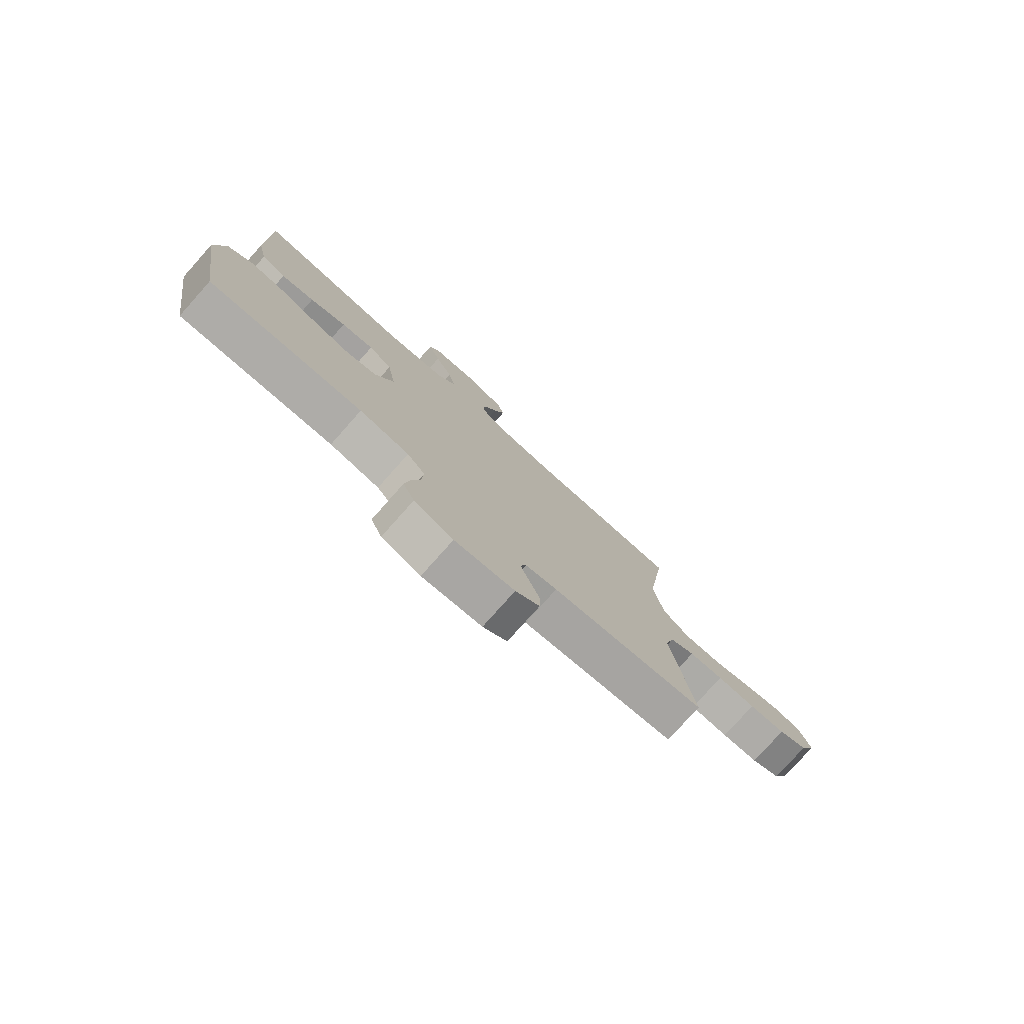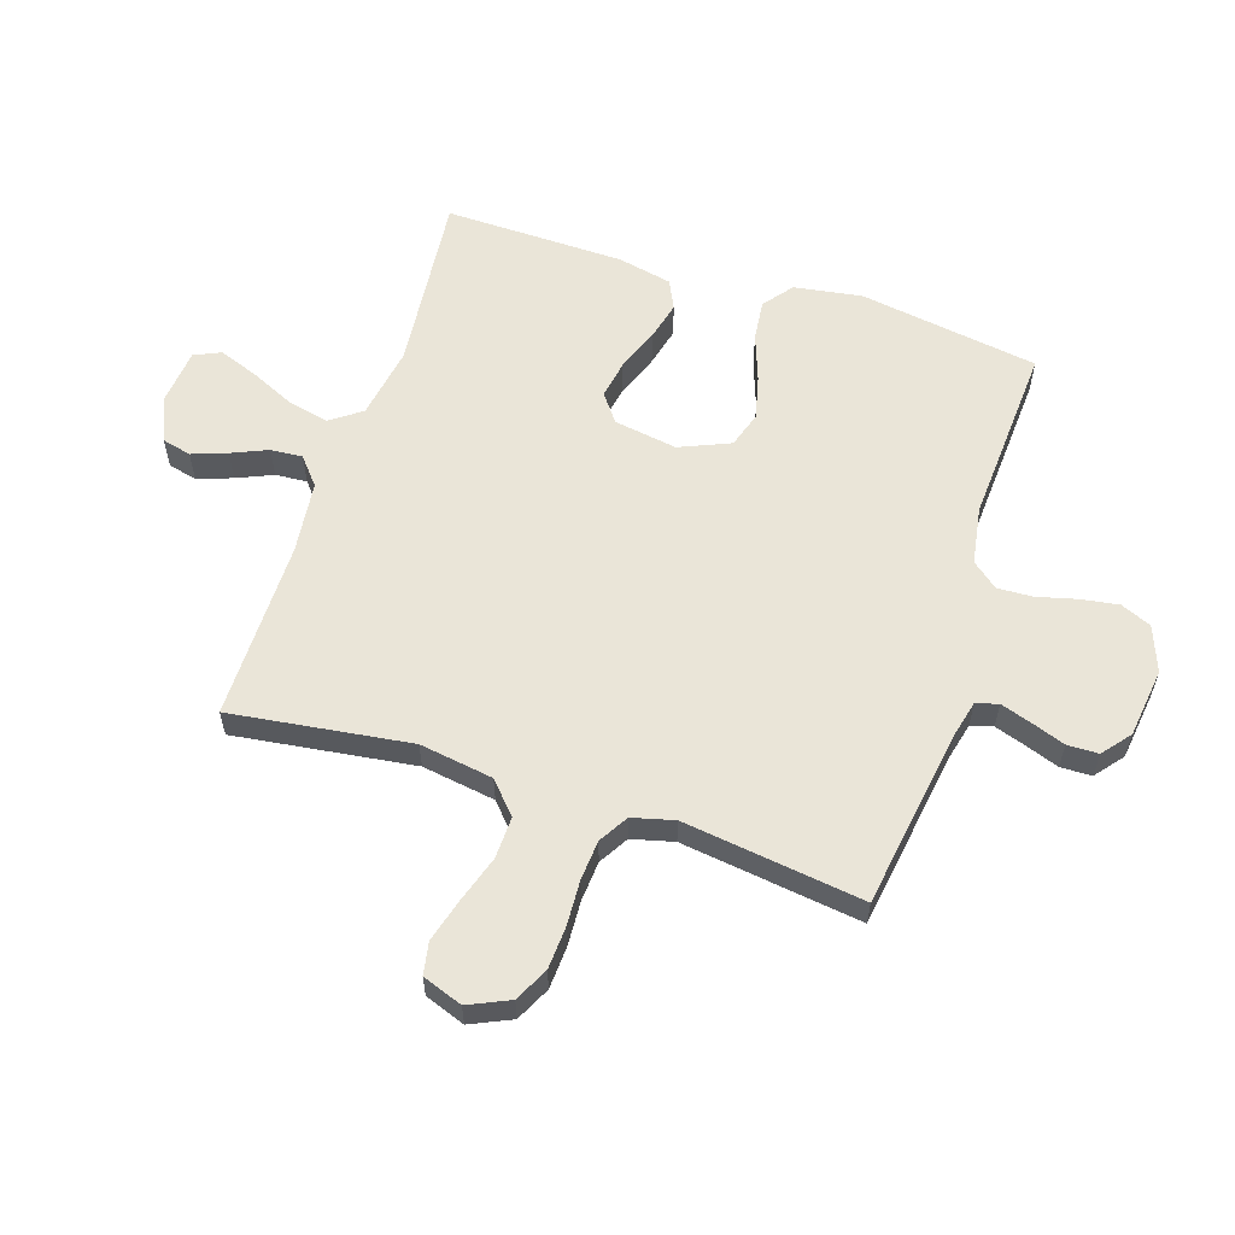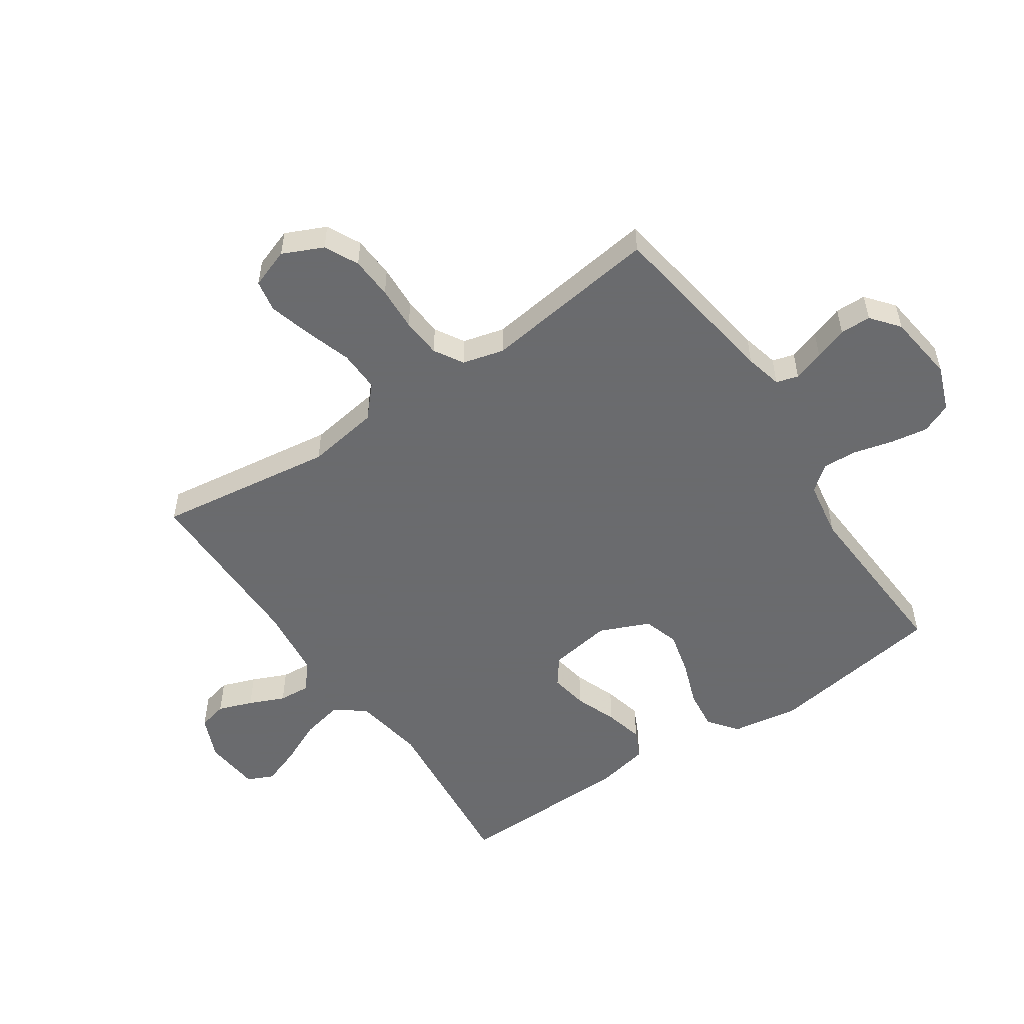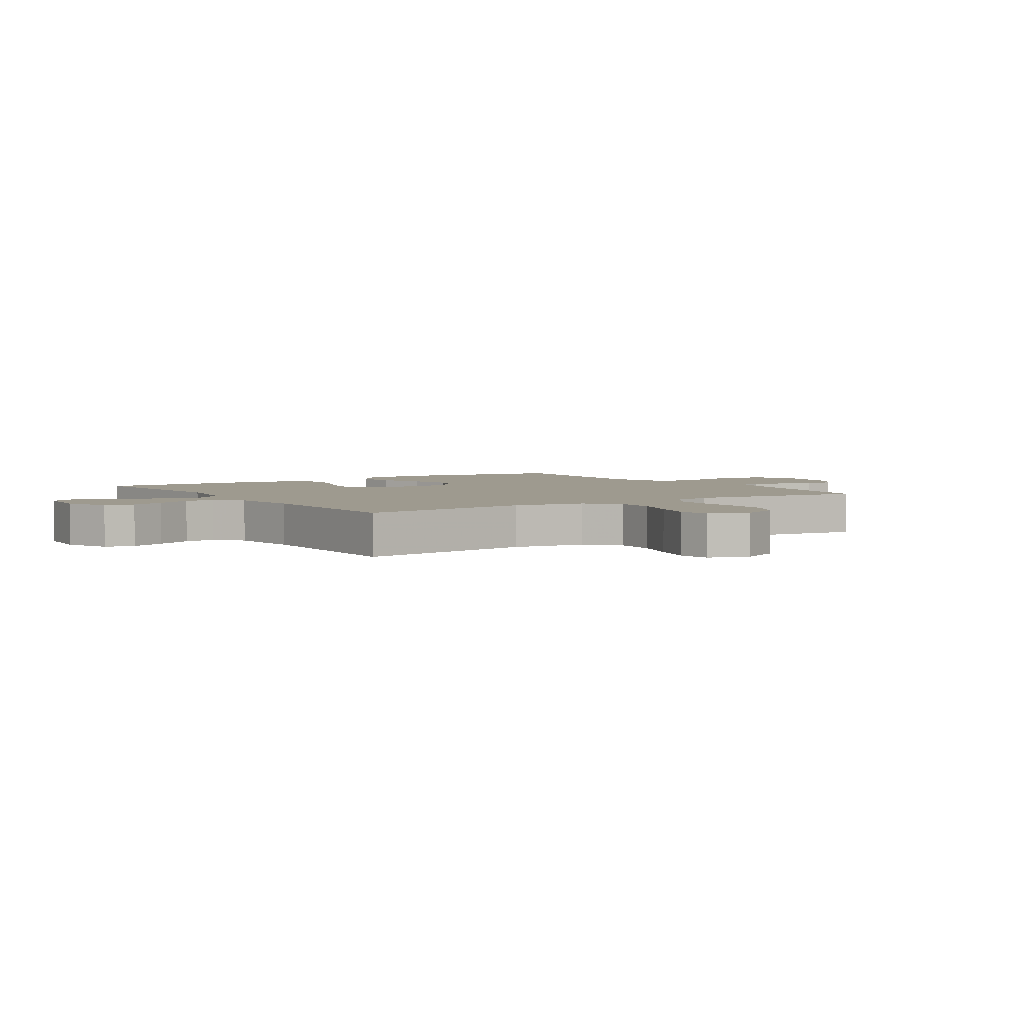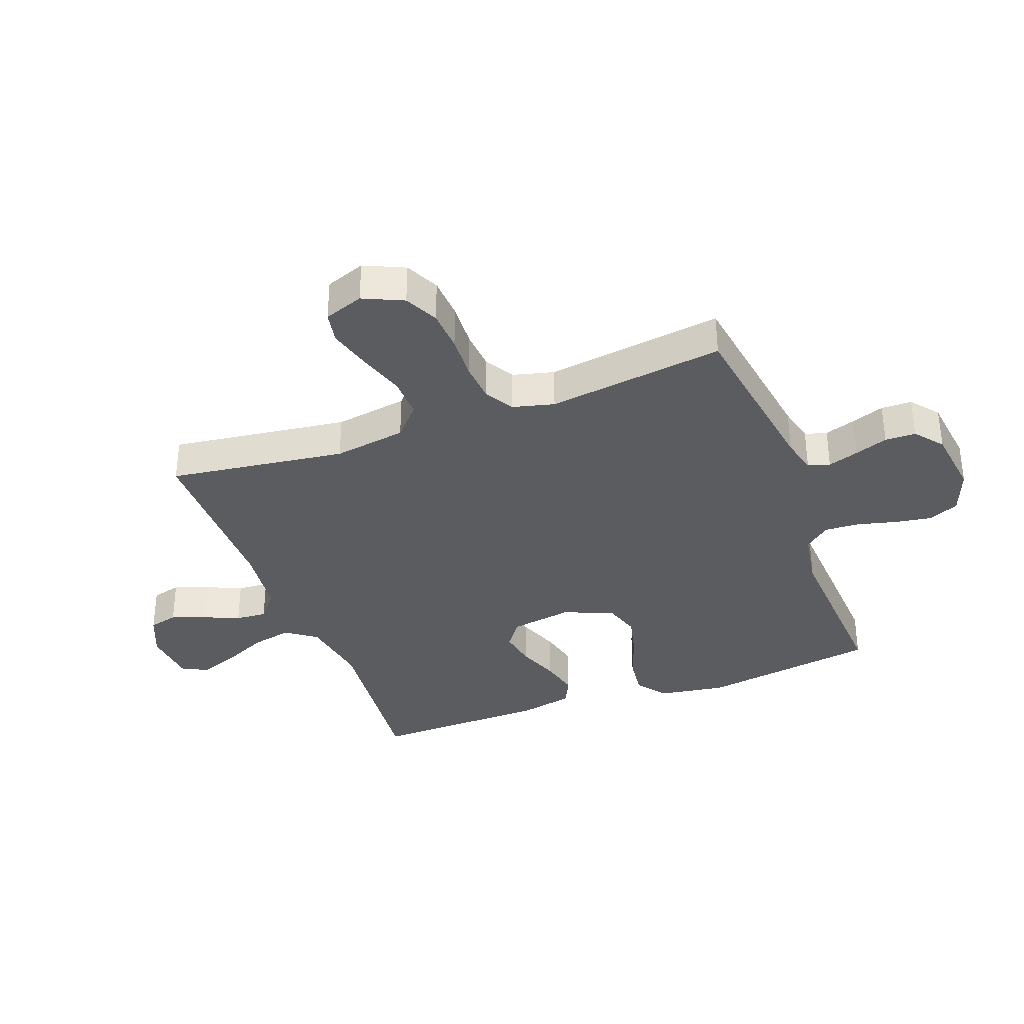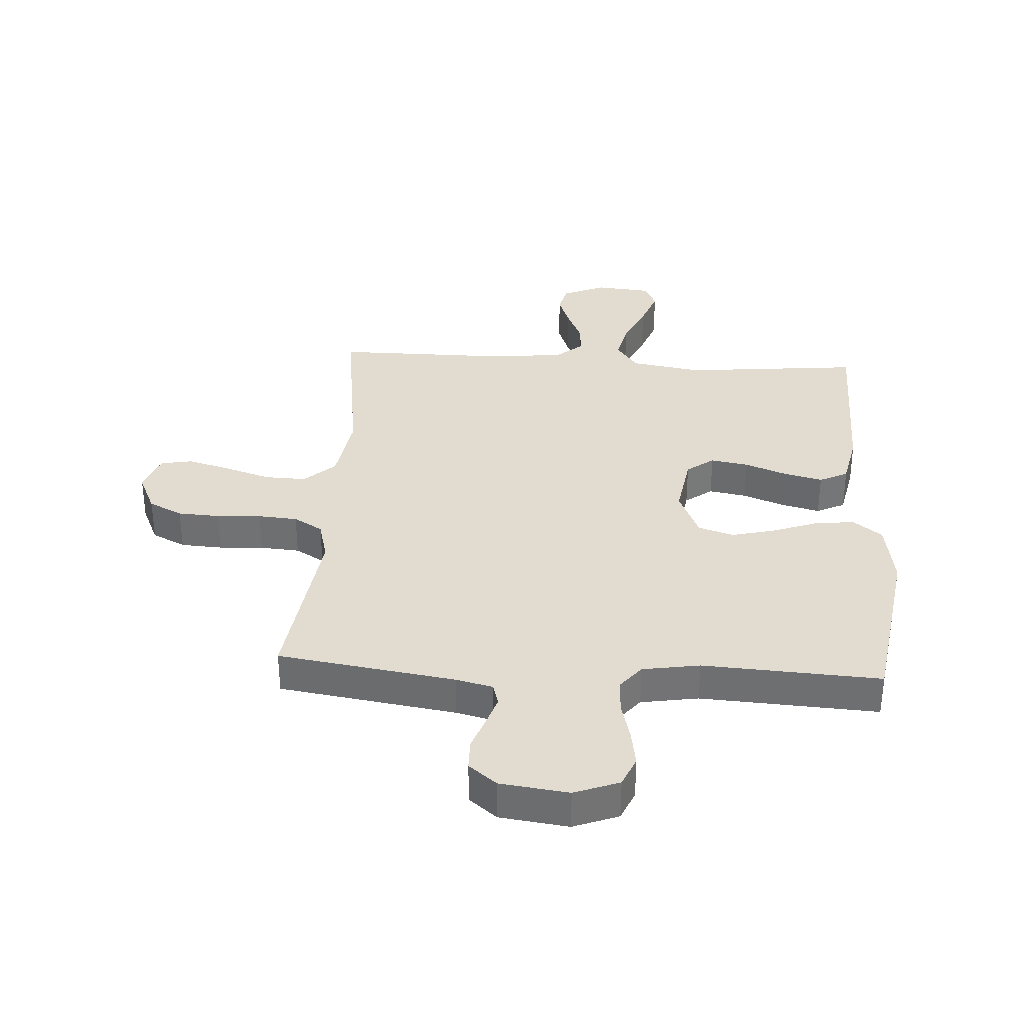
<metadata>
{"format":"obj","ext":"obj","renderer":"f3d","projection":"perspective","resolution":1024,"background":"white","views":[{"elev":-78.8,"azim":-41.7,"up":"+Z"},{"elev":58.9,"azim":108.1,"up":"+Y"},{"elev":-53.3,"azim":124.1,"up":"+Y"},{"elev":3.6,"azim":56.4,"up":"+Y"},{"elev":-35.2,"azim":110.5,"up":"+Y"},{"elev":34.4,"azim":-176.5,"up":"+Y"}]}
</metadata>
<code>
v -0.5 0.07 0.5
v -0.2 0.07 0.47
v -0.079 0.07 0.49
v -0.042 0.07 0.541
v -0.057 0.07 0.61
v -0.091 0.07 0.684
v -0.115 0.07 0.75
v -0.095 0.07 0.794
v 0 0.07 0.803
v 0.073 0.07 0.772
v 0.085 0.07 0.723
v 0.064 0.07 0.665
v 0.038 0.07 0.605
v 0.034 0.07 0.552
v 0.079 0.07 0.514
v 0.2 0.07 0.5
v 0.5 0.07 0.5
v 0.459 0.07 0.2
v 0.478 0.07 0.077
v 0.53 0.07 0.03
v 0.6 0.07 0.032
v 0.678 0.07 0.057
v 0.75 0.07 0.077
v 0.804 0.07 0.067
v 0.828 0.07 0
v 0.797 0.07 -0.068
v 0.74 0.07 -0.096
v 0.669 0.07 -0.1
v 0.594 0.07 -0.096
v 0.527 0.07 -0.101
v 0.478 0.07 -0.13
v 0.46 0.07 -0.2
v 0.5 0.07 -0.5
v 0.2 0.07 -0.545
v 0.138 0.07 -0.56
v 0.127 0.07 -0.597
v 0.144 0.07 -0.649
v 0.164 0.07 -0.705
v 0.163 0.07 -0.757
v 0.116 0.07 -0.795
v 0 0.07 -0.81
v -0.076 0.07 -0.781
v -0.098 0.07 -0.73
v -0.088 0.07 -0.667
v -0.071 0.07 -0.601
v -0.068 0.07 -0.542
v -0.103 0.07 -0.499
v -0.2 0.07 -0.483
v -0.5 0.07 -0.5
v -0.546 0.07 -0.2
v -0.528 0.07 -0.087
v -0.479 0.07 -0.049
v -0.411 0.07 -0.057
v -0.334 0.07 -0.085
v -0.261 0.07 -0.103
v -0.201 0.07 -0.084
v -0.165 0.07 0
v -0.182 0.07 0.106
v -0.228 0.07 0.14
v -0.292 0.07 0.129
v -0.363 0.07 0.102
v -0.428 0.07 0.086
v -0.476 0.07 0.109
v -0.495 0.07 0.2
v -0.5 0 0.5
v -0.2 0 0.47
v -0.079 0 0.49
v -0.042 0 0.541
v -0.057 0 0.61
v -0.091 0 0.684
v -0.115 0 0.75
v -0.095 0 0.794
v 0 0 0.803
v 0.073 0 0.772
v 0.085 0 0.723
v 0.064 0 0.665
v 0.038 0 0.605
v 0.034 0 0.552
v 0.079 0 0.514
v 0.2 0 0.5
v 0.5 0 0.5
v 0.459 0 0.2
v 0.478 0 0.077
v 0.53 0 0.03
v 0.6 0 0.032
v 0.678 0 0.057
v 0.75 0 0.077
v 0.804 0 0.067
v 0.828 0 0
v 0.797 0 -0.068
v 0.74 0 -0.096
v 0.669 0 -0.1
v 0.594 0 -0.096
v 0.527 0 -0.101
v 0.478 0 -0.13
v 0.46 0 -0.2
v 0.5 0 -0.5
v 0.2 0 -0.545
v 0.138 0 -0.56
v 0.127 0 -0.597
v 0.144 0 -0.649
v 0.164 0 -0.705
v 0.163 0 -0.757
v 0.116 0 -0.795
v 0 0 -0.81
v -0.076 0 -0.781
v -0.098 0 -0.73
v -0.088 0 -0.667
v -0.071 0 -0.601
v -0.068 0 -0.542
v -0.103 0 -0.499
v -0.2 0 -0.483
v -0.5 0 -0.5
v -0.546 0 -0.2
v -0.528 0 -0.087
v -0.479 0 -0.049
v -0.411 0 -0.057
v -0.334 0 -0.085
v -0.261 0 -0.103
v -0.201 0 -0.084
v -0.165 0 0
v -0.182 0 0.106
v -0.228 0 0.14
v -0.292 0 0.129
v -0.363 0 0.102
v -0.428 0 0.086
v -0.476 0 0.109
v -0.495 0 0.2
f 64 1 2
f 63 64 2
f 62 63 2
f 61 62 2
f 60 61 2
f 59 60 2 3
f 58 59 3 4
f 57 58 4
f 52 53 54
f 51 52 54
f 50 51 54
f 49 50 54
f 48 49 54
f 47 48 54 55
f 46 47 55 56
f 43 44 45
f 42 43 45
f 41 42 45
f 40 41 45
f 39 40 45
f 38 39 45
f 37 38 45
f 36 37 45 46
f 46 56 57
f 36 46 57
f 35 36 57
f 32 33 34
f 35 57 4
f 34 35 4
f 32 34 4
f 31 32 4
f 27 28 29
f 26 27 29
f 25 26 29
f 24 25 29
f 23 24 29
f 22 23 29
f 21 22 29
f 20 21 29 30
f 16 17 18
f 15 16 18 19
f 14 15 19
f 11 12 13
f 10 11 13
f 9 10 13
f 8 9 13
f 7 8 13
f 6 7 13
f 5 6 13
f 5 13 14
f 4 5 14 19
f 20 30 31
f 19 20 31
f 4 19 31
f 66 65 128
f 66 128 127
f 66 127 126
f 66 126 125
f 66 125 124
f 67 66 124 123
f 68 67 123 122
f 68 122 121
f 118 117 116
f 118 116 115
f 118 115 114
f 118 114 113
f 118 113 112
f 119 118 112 111
f 120 119 111 110
f 109 108 107
f 109 107 106
f 109 106 105
f 109 105 104
f 109 104 103
f 109 103 102
f 109 102 101
f 110 109 101 100
f 121 120 110
f 121 110 100
f 121 100 99
f 98 97 96
f 68 121 99
f 68 99 98
f 68 98 96
f 68 96 95
f 93 92 91
f 93 91 90
f 93 90 89
f 93 89 88
f 93 88 87
f 93 87 86
f 93 86 85
f 94 93 85 84
f 82 81 80
f 83 82 80 79
f 83 79 78
f 77 76 75
f 77 75 74
f 77 74 73
f 77 73 72
f 77 72 71
f 77 71 70
f 77 70 69
f 78 77 69
f 83 78 69 68
f 95 94 84
f 95 84 83
f 95 83 68
f 1 65 66 2
f 2 66 67 3
f 3 67 68 4
f 4 68 69 5
f 5 69 70 6
f 6 70 71 7
f 7 71 72 8
f 8 72 73 9
f 9 73 74 10
f 10 74 75 11
f 11 75 76 12
f 12 76 77 13
f 13 77 78 14
f 14 78 79 15
f 15 79 80 16
f 16 80 81 17
f 17 81 82 18
f 18 82 83 19
f 19 83 84 20
f 20 84 85 21
f 21 85 86 22
f 22 86 87 23
f 23 87 88 24
f 24 88 89 25
f 25 89 90 26
f 26 90 91 27
f 27 91 92 28
f 28 92 93 29
f 29 93 94 30
f 30 94 95 31
f 31 95 96 32
f 32 96 97 33
f 33 97 98 34
f 34 98 99 35
f 35 99 100 36
f 36 100 101 37
f 37 101 102 38
f 38 102 103 39
f 39 103 104 40
f 40 104 105 41
f 41 105 106 42
f 42 106 107 43
f 43 107 108 44
f 44 108 109 45
f 45 109 110 46
f 46 110 111 47
f 47 111 112 48
f 48 112 113 49
f 49 113 114 50
f 50 114 115 51
f 51 115 116 52
f 52 116 117 53
f 53 117 118 54
f 54 118 119 55
f 55 119 120 56
f 56 120 121 57
f 57 121 122 58
f 58 122 123 59
f 59 123 124 60
f 60 124 125 61
f 61 125 126 62
f 62 126 127 63
f 63 127 128 64
f 64 128 65 1

</code>
